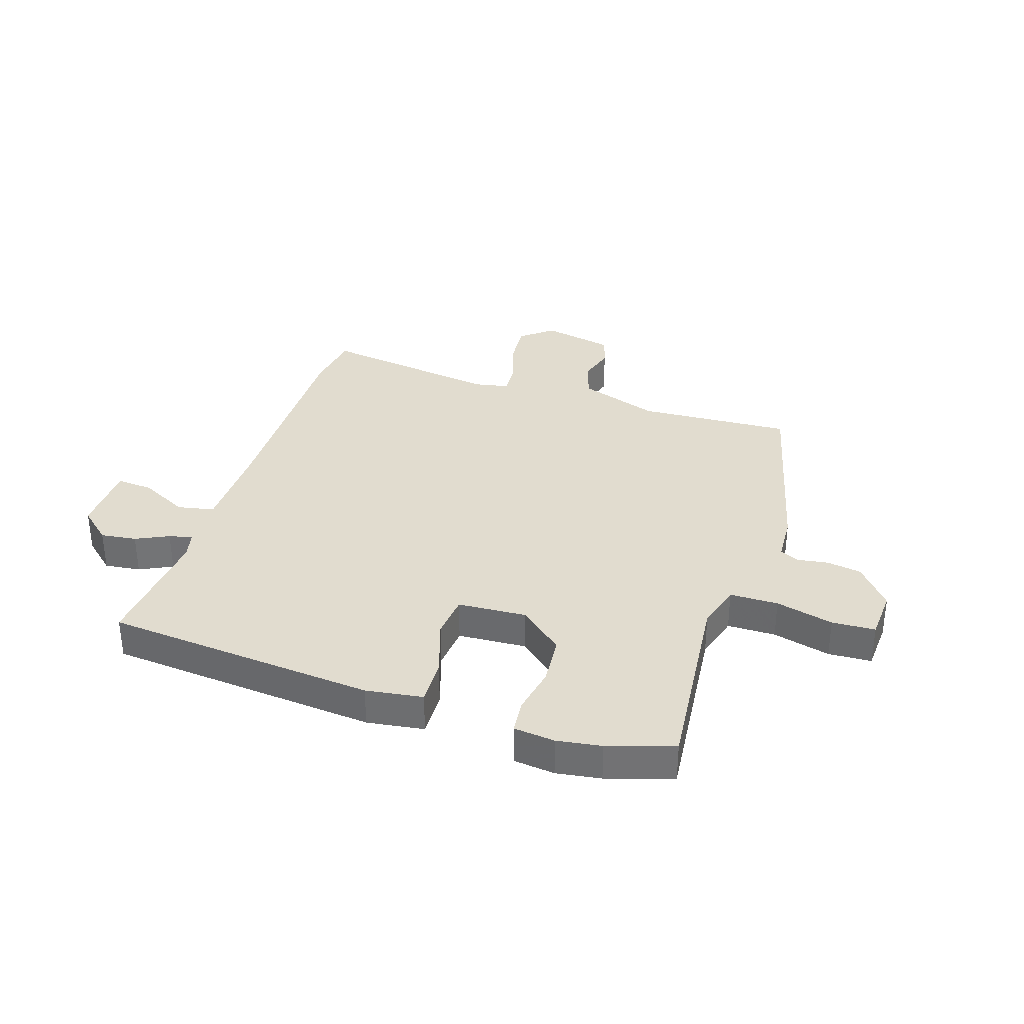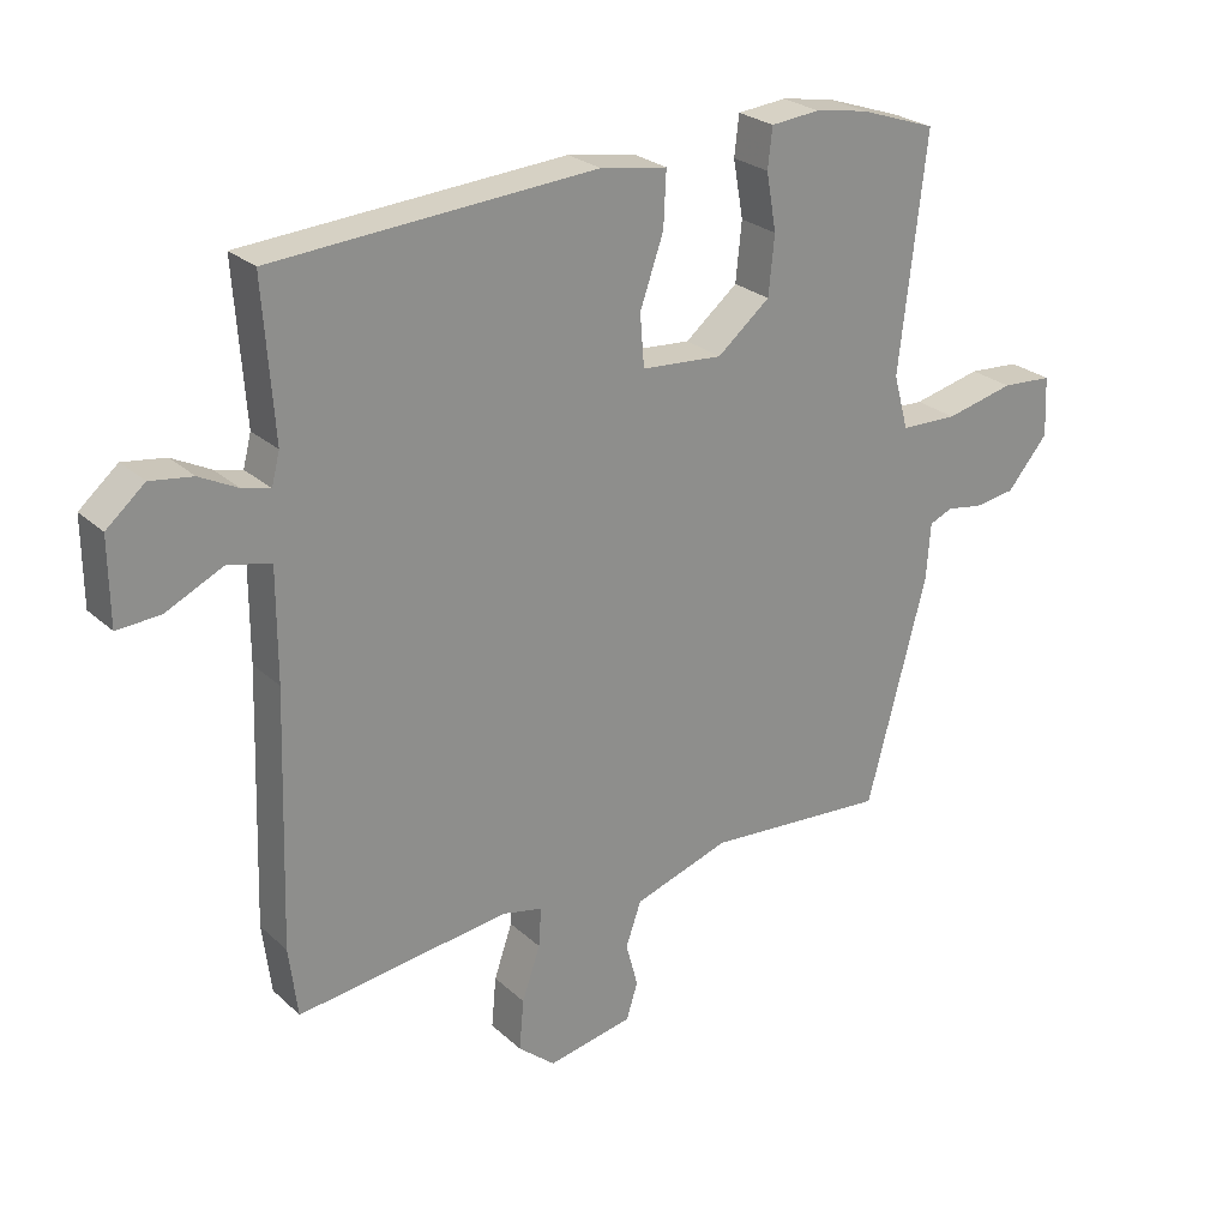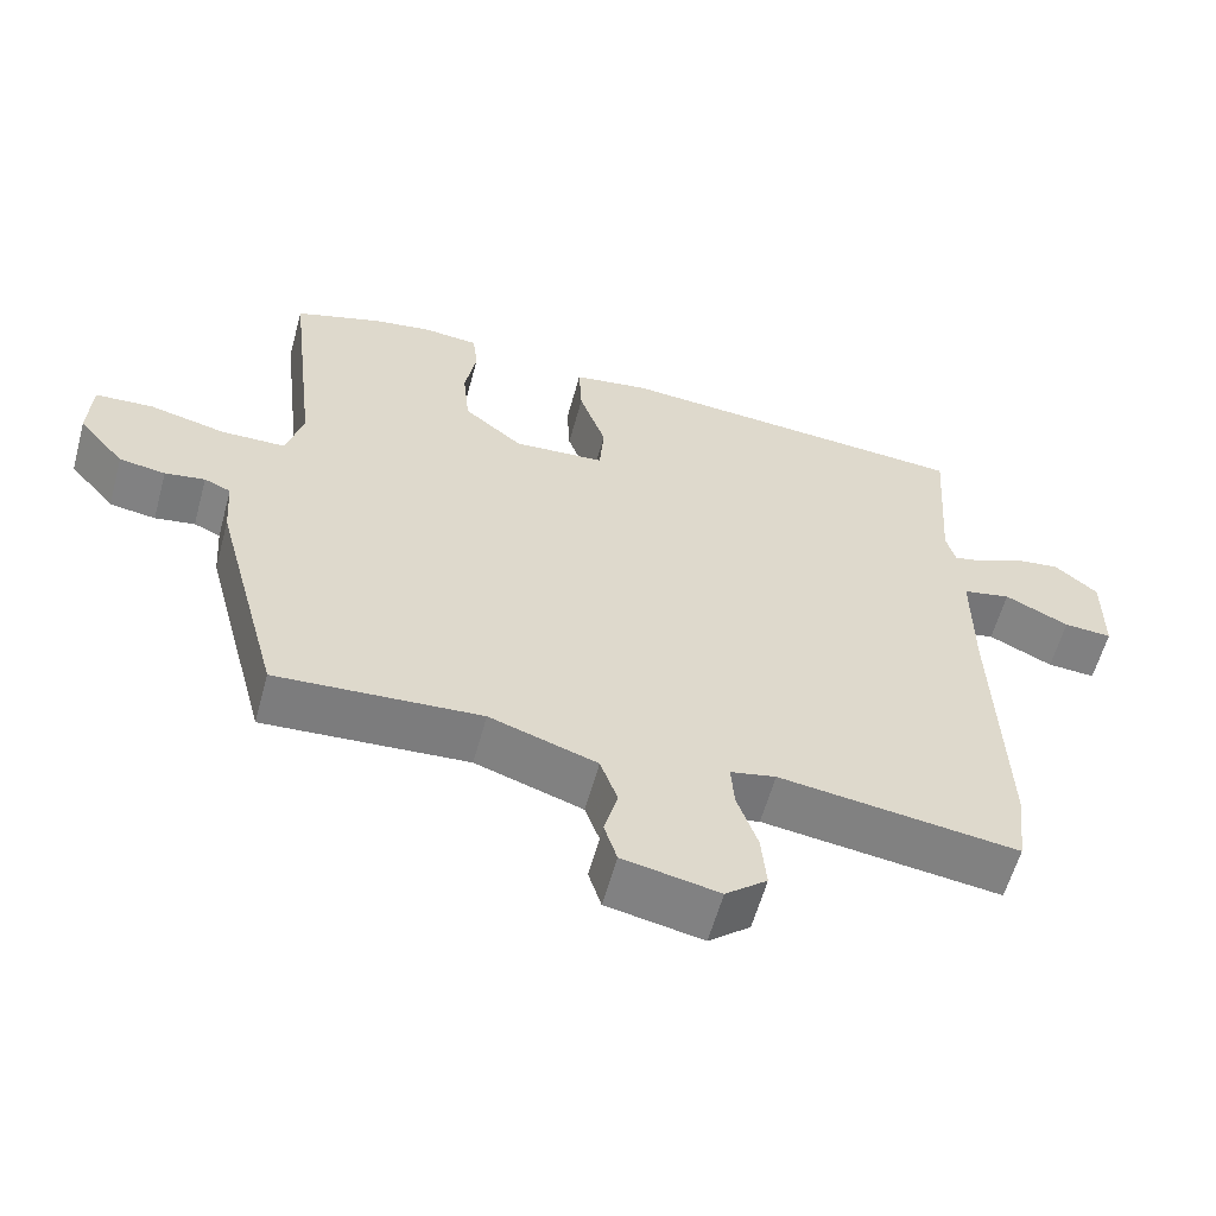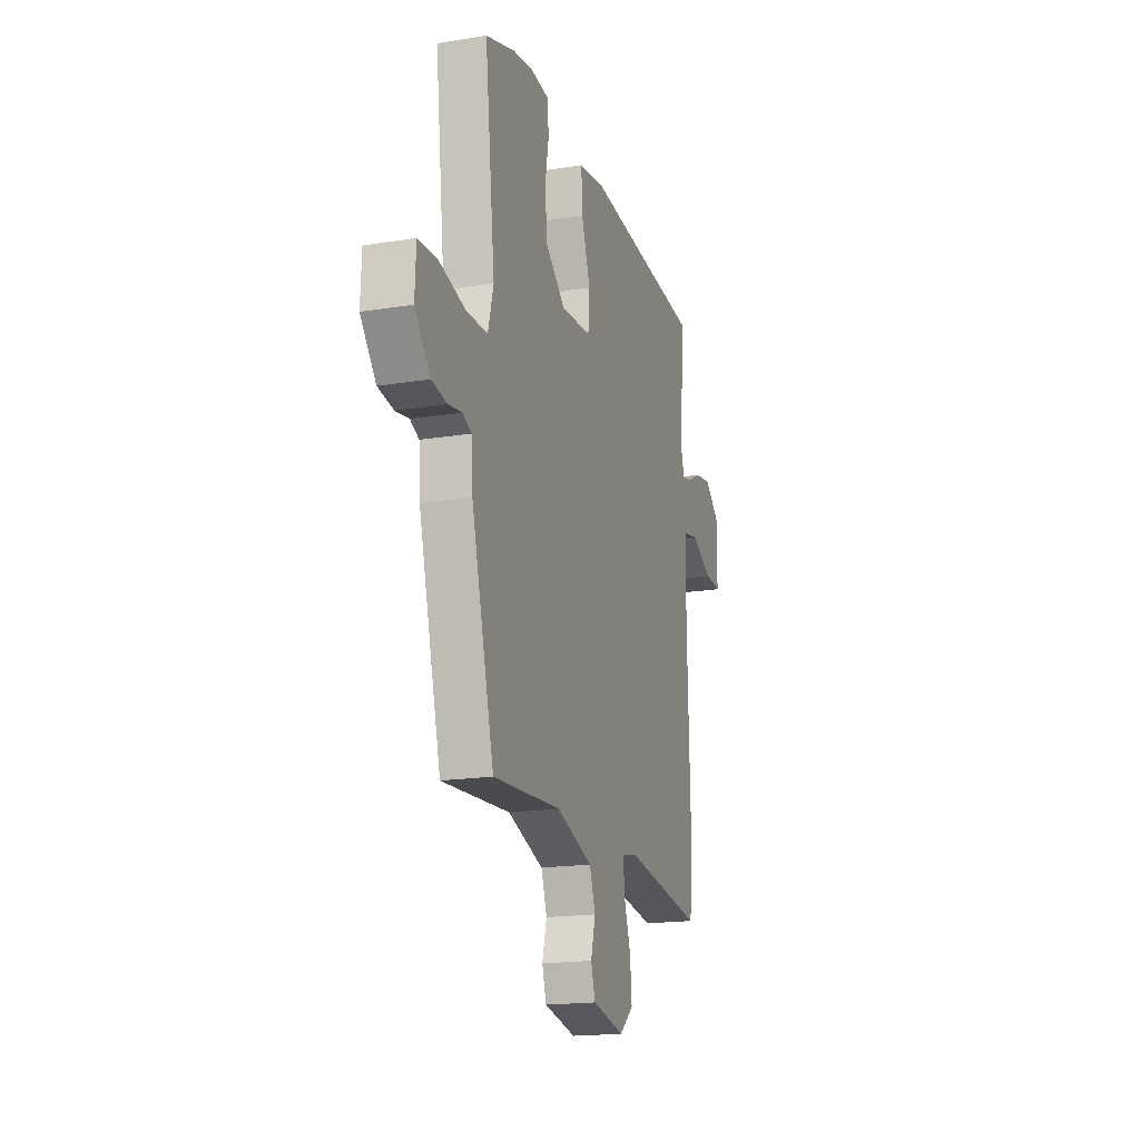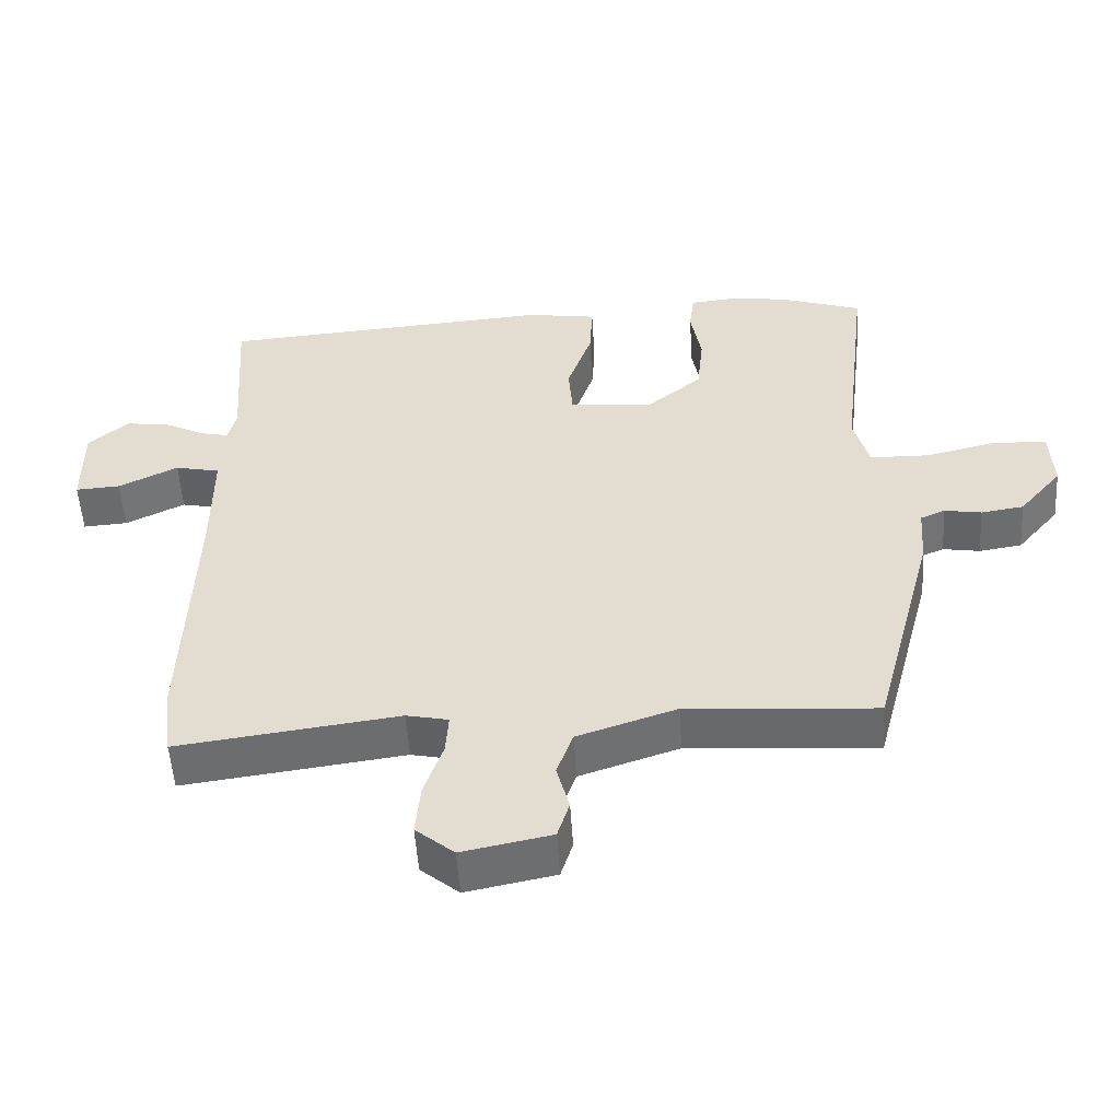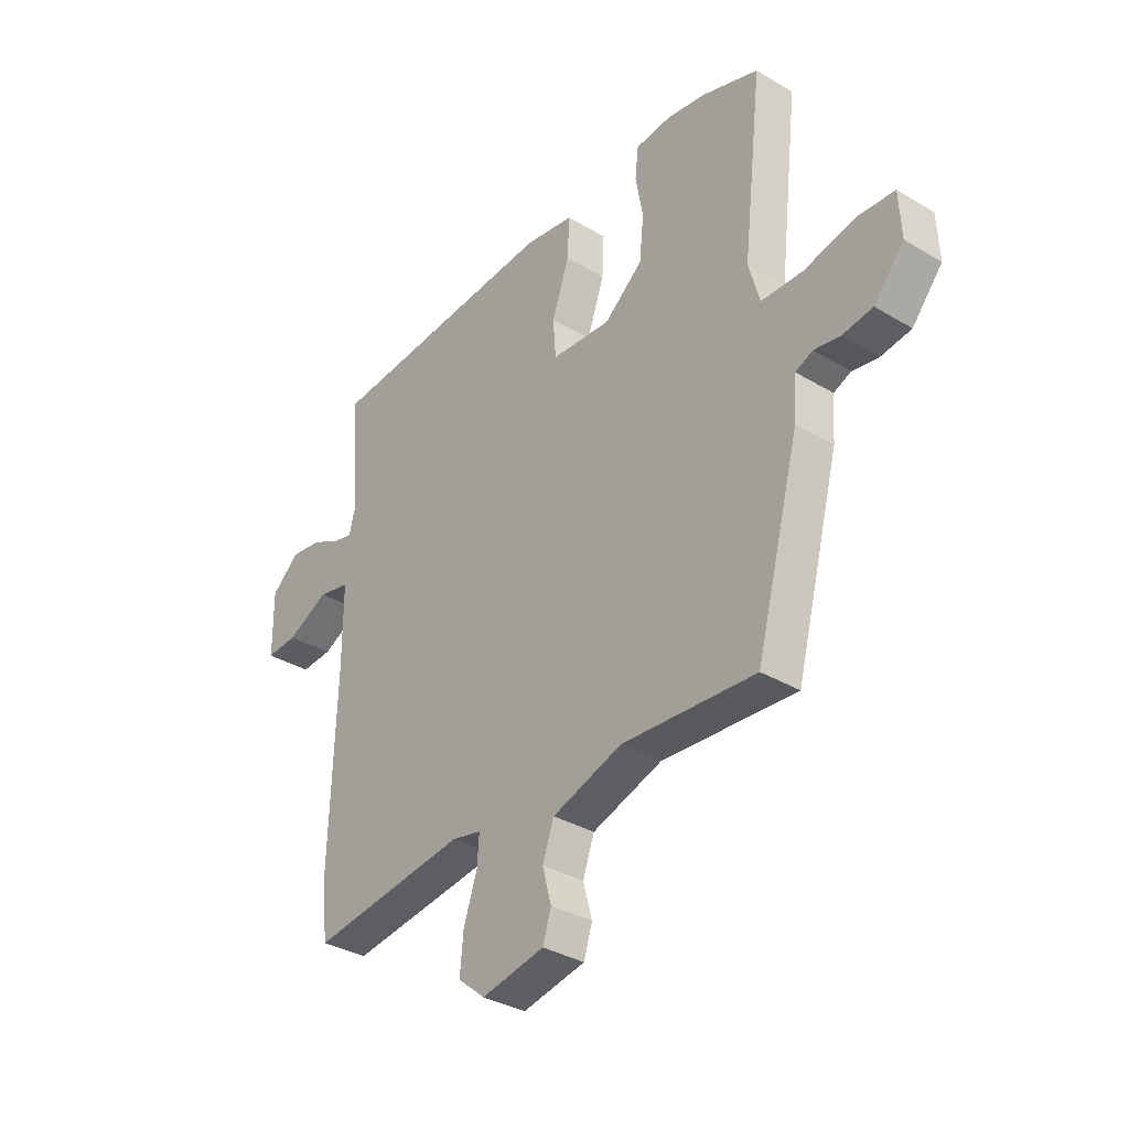
<metadata>
{"format":"obj","ext":"obj","renderer":"f3d","projection":"perspective","resolution":1024,"background":"white","views":[{"elev":34.3,"azim":18.9,"up":"+Y"},{"elev":25.4,"azim":-35.2,"up":"+Z"},{"elev":-59.5,"azim":164.7,"up":"+Z"},{"elev":-18.2,"azim":107.3,"up":"+Z"},{"elev":-53.0,"azim":3.6,"up":"+Z"},{"elev":-34.4,"azim":51.1,"up":"+Z"}]}
</metadata>
<code>
v 0.456 0.07 -0.507
v 0.186 0.07 -0.488
v 0.044 0.07 -0.535
v 0.021 0.07 -0.6
v 0.039 0.07 -0.667
v 0.022 0.07 -0.721
v -0.105 0.07 -0.746
v -0.16 0.07 -0.7
v -0.153 0.07 -0.625
v -0.126 0.07 -0.546
v -0.122 0.07 -0.488
v -0.182 0.07 -0.475
v -0.498 0.07 -0.516
v -0.511 0.07 -0.413
v -0.499 0.07 -0.039
v -0.499 0.07 0.125
v -0.563 0.07 0.139
v -0.648 0.07 0.098
v -0.712 0.07 0.094
v -0.713 0.07 0.22
v -0.656 0.07 0.269
v -0.593 0.07 0.26
v -0.536 0.07 0.231
v -0.495 0.07 0.221
v -0.483 0.07 0.268
v -0.499 0.07 0.496
v -0.021 0.07 0.53
v 0.079 0.07 0.514
v 0.075 0.07 0.433
v 0.04 0.07 0.332
v 0.046 0.07 0.255
v 0.167 0.07 0.246
v 0.245 0.07 0.31
v 0.254 0.07 0.397
v 0.239 0.07 0.482
v 0.246 0.07 0.541
v 0.319 0.07 0.548
v 0.397 0.07 0.535
v 0.512 0.07 0.496
v 0.472 0.07 0.152
v 0.494 0.07 0.071
v 0.579 0.07 0.069
v 0.681 0.07 0.093
v 0.757 0.07 0.088
v 0.761 0.07 -0.001
v 0.7 0.07 -0.073
v 0.639 0.07 -0.082
v 0.586 0.07 -0.073
v 0.551 0.07 -0.088
v 0.545 0.07 -0.171
v 0.456 0 -0.507
v 0.186 0 -0.488
v 0.044 0 -0.535
v 0.021 0 -0.6
v 0.039 0 -0.667
v 0.022 0 -0.721
v -0.105 0 -0.746
v -0.16 0 -0.7
v -0.153 0 -0.625
v -0.126 0 -0.546
v -0.122 0 -0.488
v -0.182 0 -0.475
v -0.498 0 -0.516
v -0.511 0 -0.413
v -0.499 0 -0.039
v -0.499 0 0.125
v -0.563 0 0.139
v -0.648 0 0.098
v -0.712 0 0.094
v -0.713 0 0.22
v -0.656 0 0.269
v -0.593 0 0.26
v -0.536 0 0.231
v -0.495 0 0.221
v -0.483 0 0.268
v -0.499 0 0.496
v -0.021 0 0.53
v 0.079 0 0.514
v 0.075 0 0.433
v 0.04 0 0.332
v 0.046 0 0.255
v 0.167 0 0.246
v 0.245 0 0.31
v 0.254 0 0.397
v 0.239 0 0.482
v 0.246 0 0.541
v 0.319 0 0.548
v 0.397 0 0.535
v 0.512 0 0.496
v 0.472 0 0.152
v 0.494 0 0.071
v 0.579 0 0.069
v 0.681 0 0.093
v 0.757 0 0.088
v 0.761 0 -0.001
v 0.7 0 -0.073
v 0.639 0 -0.082
v 0.586 0 -0.073
v 0.551 0 -0.088
v 0.545 0 -0.171
f 49 50 1 2
f 45 46 47 48
f 43 44 45 48
f 42 43 48 49
f 41 42 49 2
f 37 38 39 40
f 34 35 36 37
f 33 34 37 40
f 32 33 40 41
f 27 28 29 30
f 25 26 27 30
f 24 25 30 31
f 20 21 22 23
f 20 23 24
f 17 18 19 20
f 16 17 20 24
f 15 16 24 31
f 12 13 14 15
f 11 12 15 31
f 7 8 9 10
f 4 5 6 7
f 3 4 7 10
f 11 31 32 41
f 10 11 41
f 2 3 10 41
f 52 51 100 99
f 98 97 96 95
f 98 95 94 93
f 99 98 93 92
f 52 99 92 91
f 90 89 88 87
f 87 86 85 84
f 90 87 84 83
f 91 90 83 82
f 80 79 78 77
f 80 77 76 75
f 81 80 75 74
f 73 72 71 70
f 74 73 70
f 70 69 68 67
f 74 70 67 66
f 81 74 66 65
f 65 64 63 62
f 81 65 62 61
f 60 59 58 57
f 57 56 55 54
f 60 57 54 53
f 91 82 81 61
f 91 61 60
f 91 60 53 52
f 1 51 52 2
f 2 52 53 3
f 3 53 54 4
f 4 54 55 5
f 5 55 56 6
f 6 56 57 7
f 7 57 58 8
f 8 58 59 9
f 9 59 60 10
f 10 60 61 11
f 11 61 62 12
f 12 62 63 13
f 13 63 64 14
f 14 64 65 15
f 15 65 66 16
f 16 66 67 17
f 17 67 68 18
f 18 68 69 19
f 19 69 70 20
f 20 70 71 21
f 21 71 72 22
f 22 72 73 23
f 23 73 74 24
f 24 74 75 25
f 25 75 76 26
f 26 76 77 27
f 27 77 78 28
f 28 78 79 29
f 29 79 80 30
f 30 80 81 31
f 31 81 82 32
f 32 82 83 33
f 33 83 84 34
f 34 84 85 35
f 35 85 86 36
f 36 86 87 37
f 37 87 88 38
f 38 88 89 39
f 39 89 90 40
f 40 90 91 41
f 41 91 92 42
f 42 92 93 43
f 43 93 94 44
f 44 94 95 45
f 45 95 96 46
f 46 96 97 47
f 47 97 98 48
f 48 98 99 49
f 49 99 100 50
f 50 100 51 1

</code>
